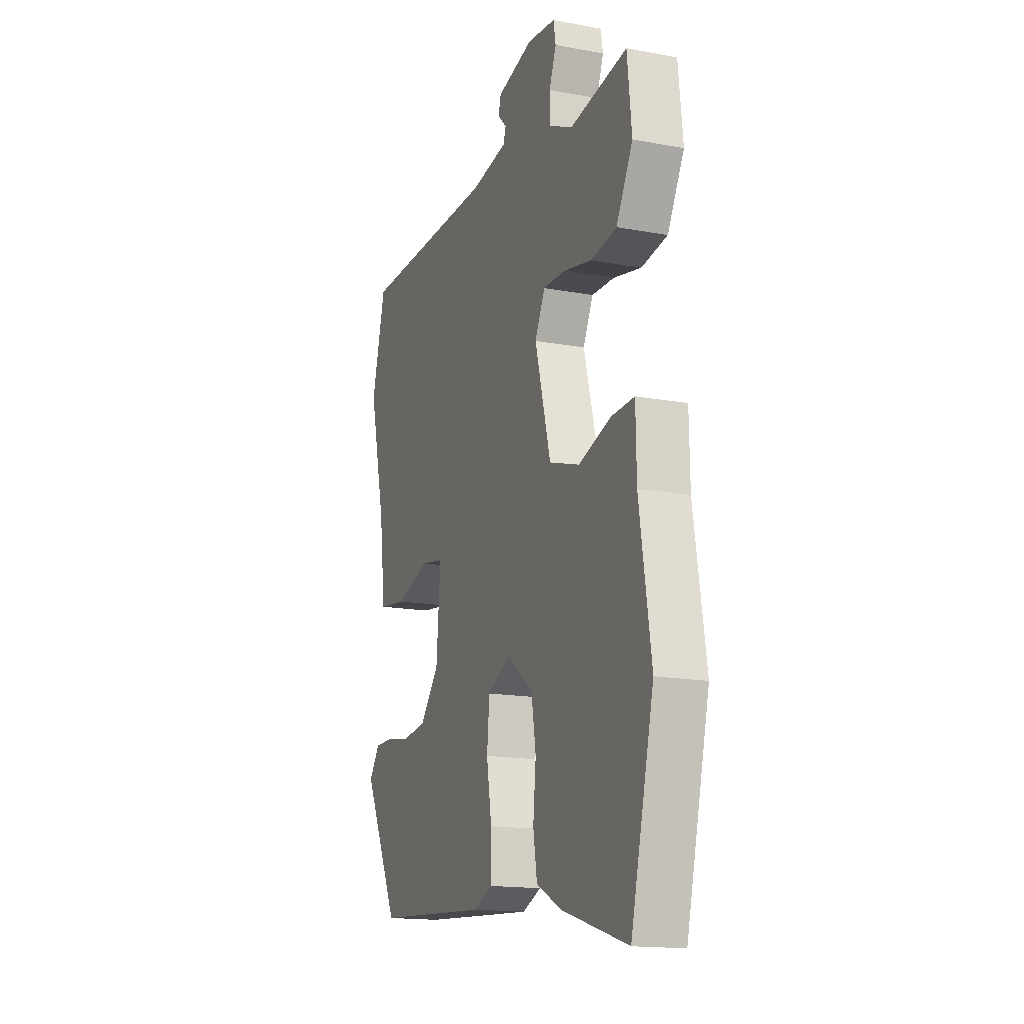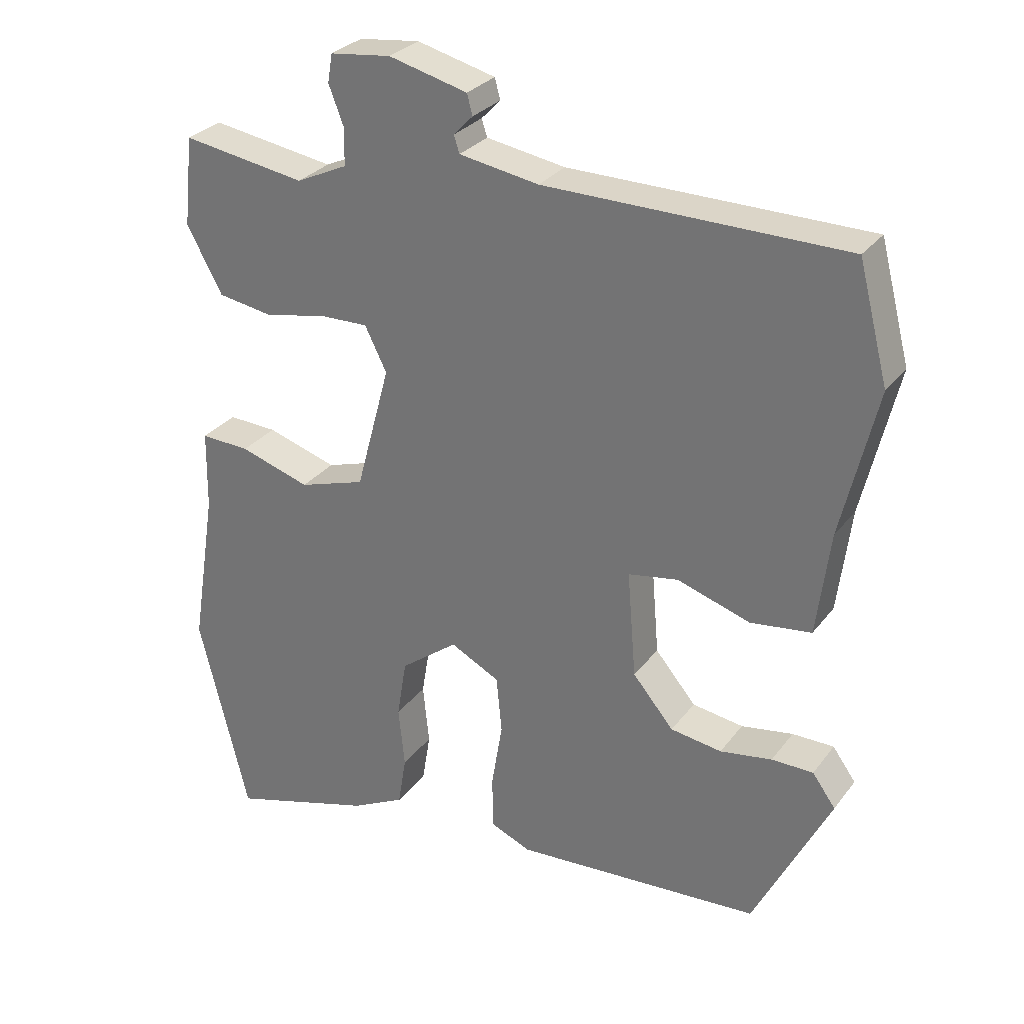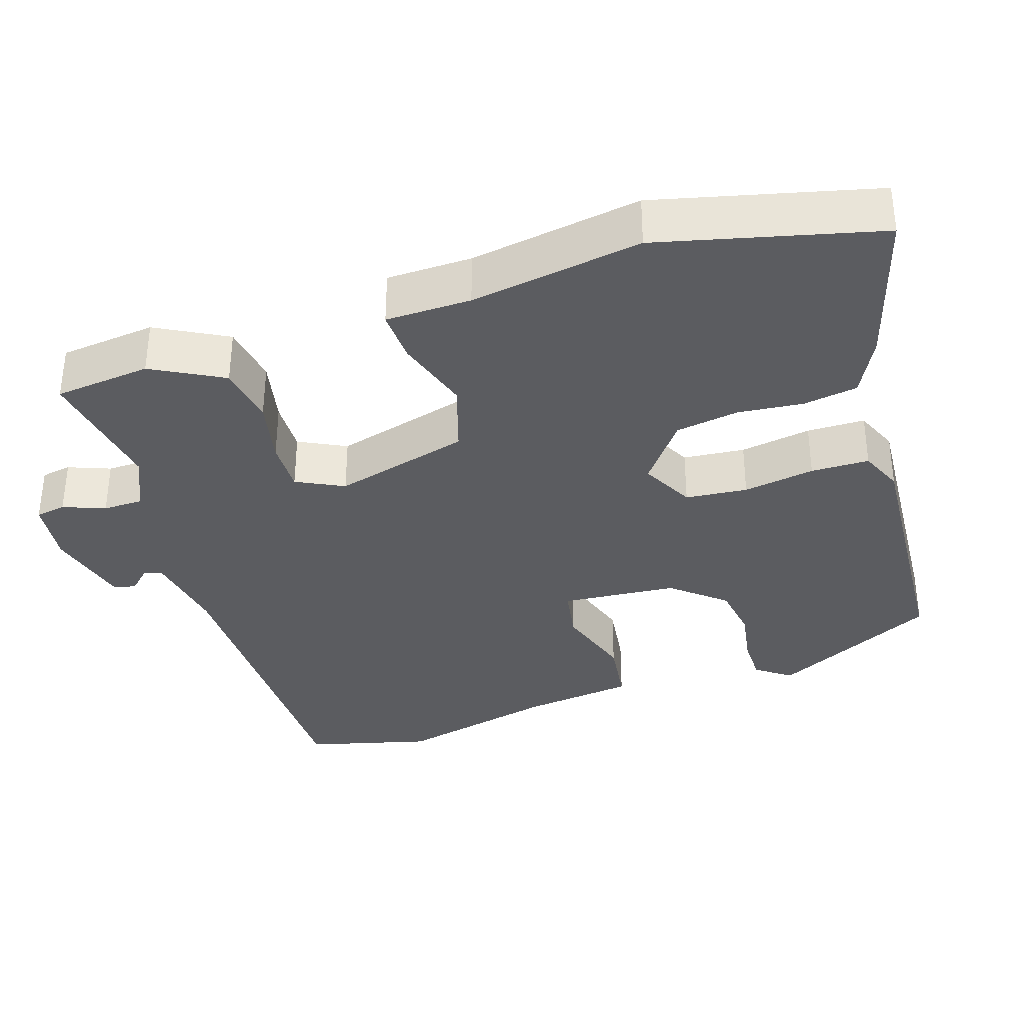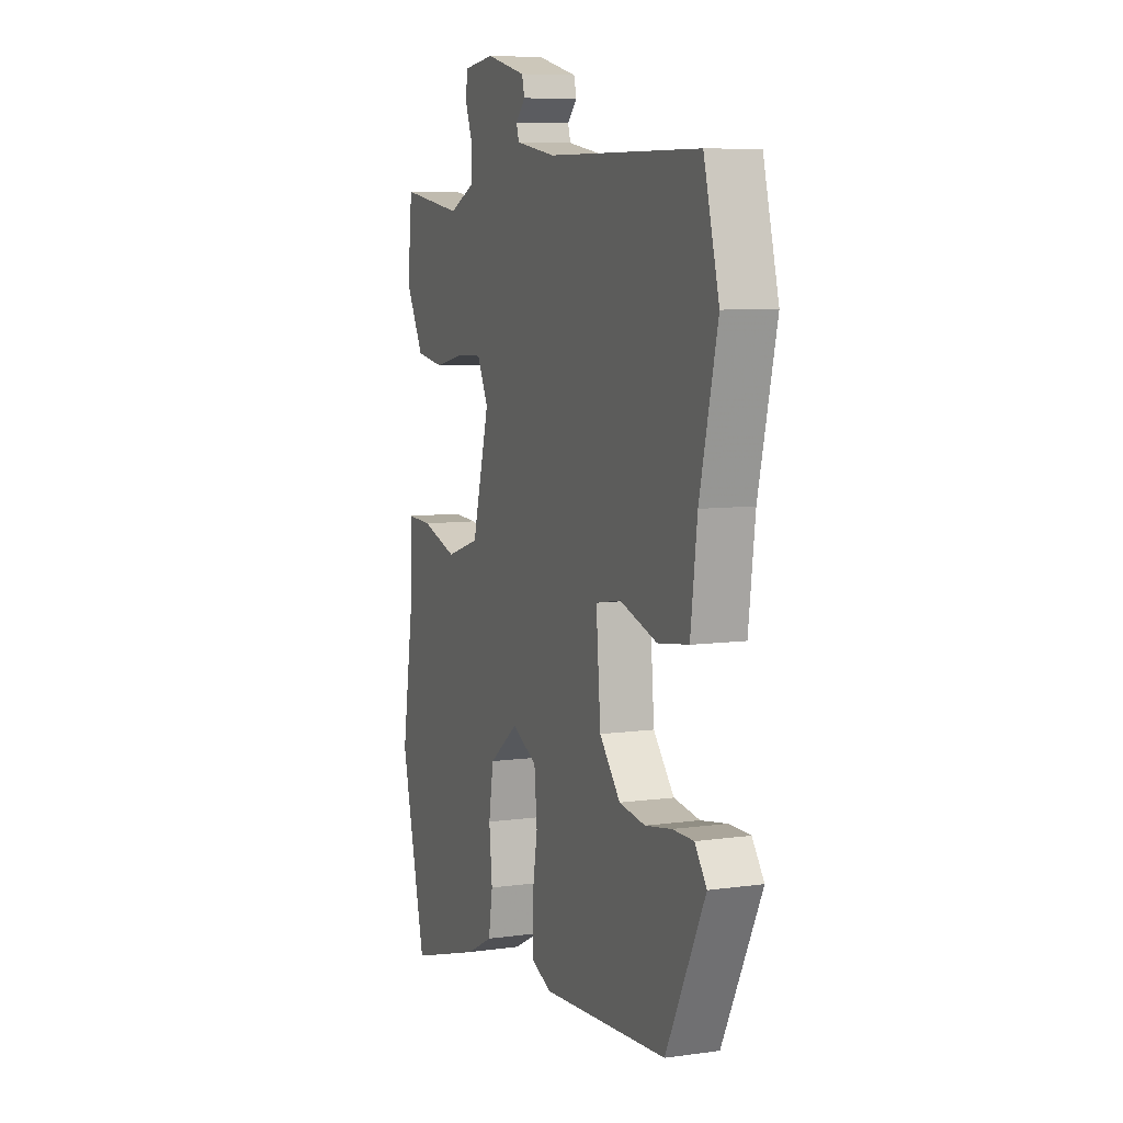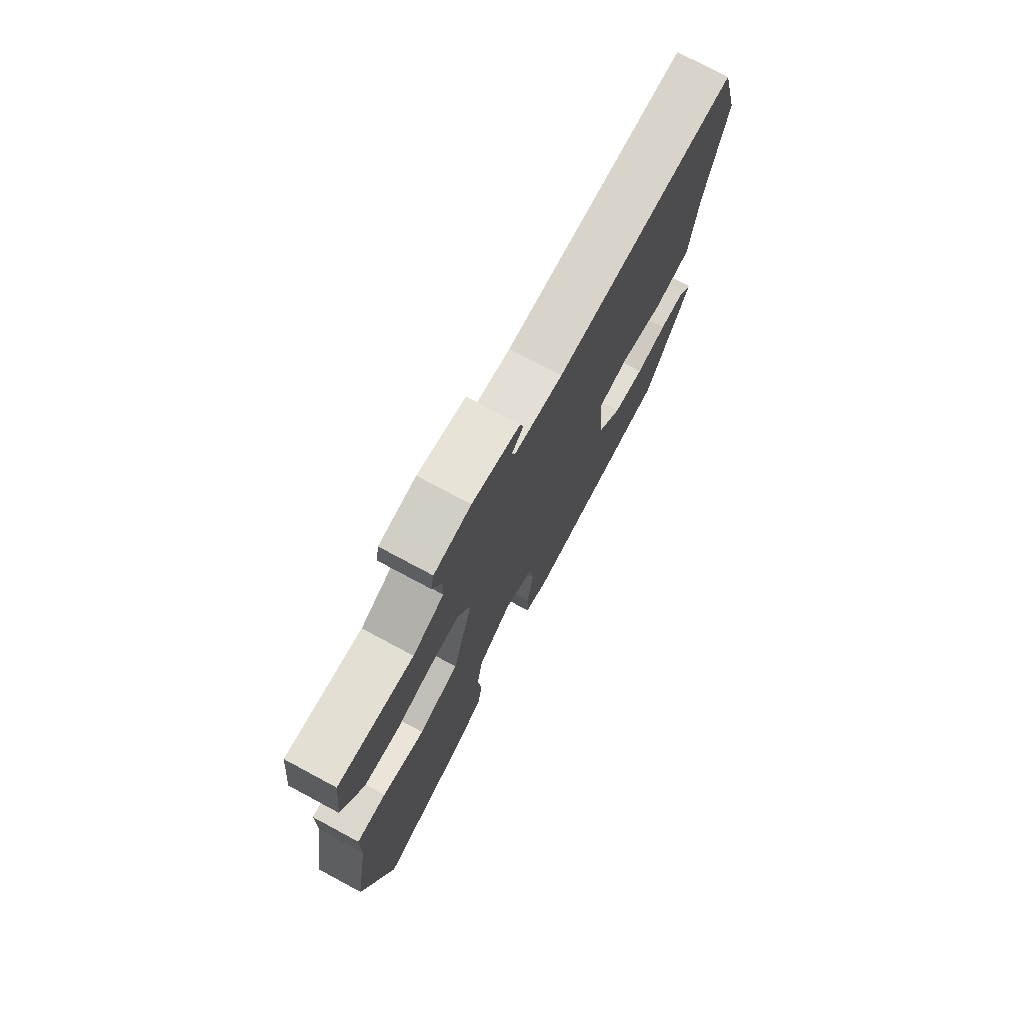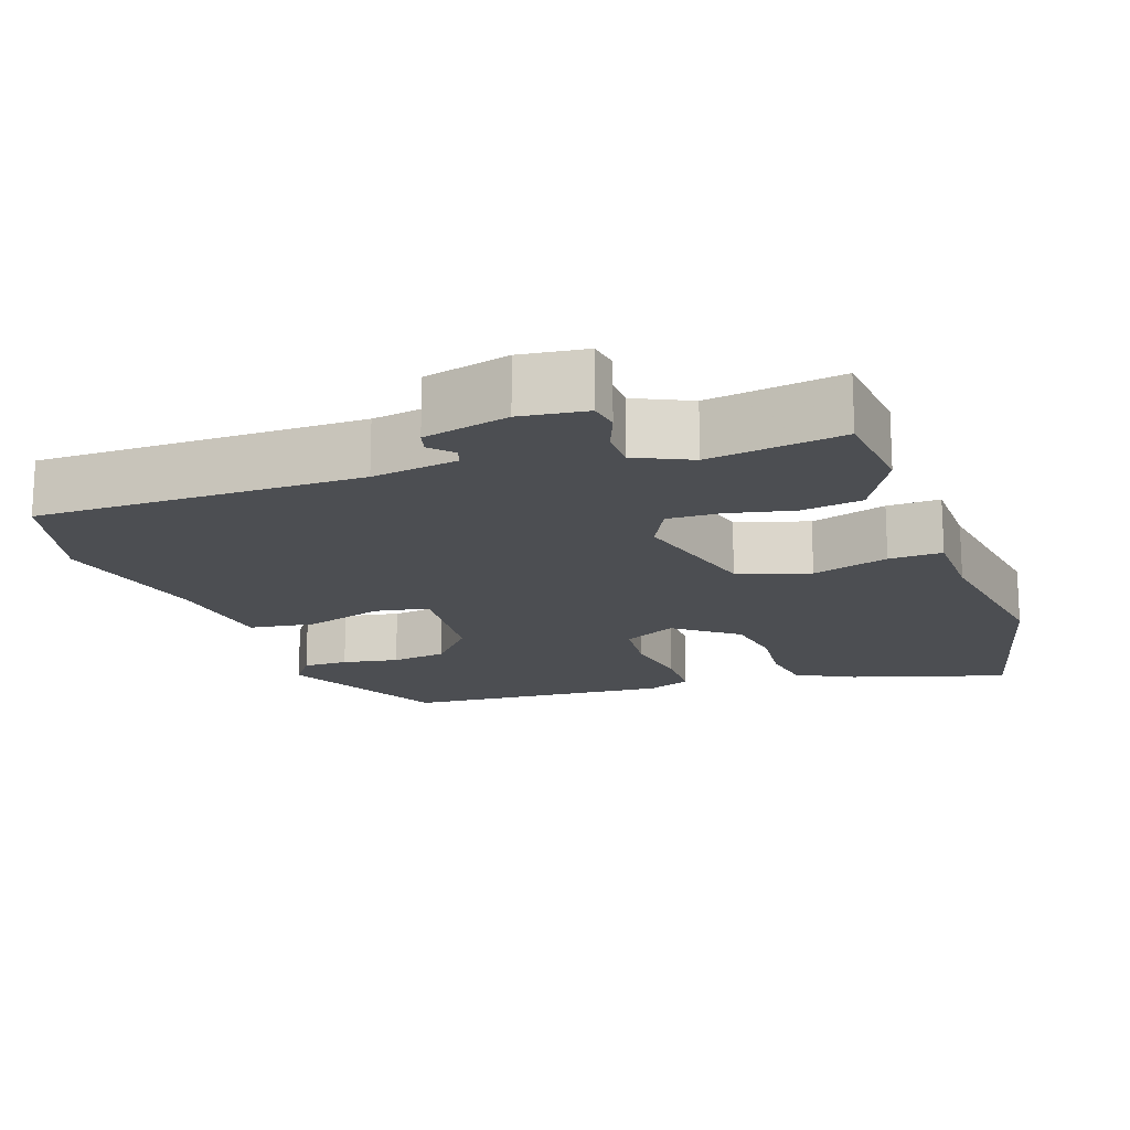
<metadata>
{"format":"obj","ext":"obj","renderer":"f3d","projection":"perspective","resolution":1024,"background":"white","views":[{"elev":-16.0,"azim":69.0,"up":"+Z"},{"elev":29.3,"azim":-150.2,"up":"+Z"},{"elev":-35.0,"azim":108.0,"up":"+Y"},{"elev":7.6,"azim":-111.6,"up":"+Z"},{"elev":75.4,"azim":118.2,"up":"+Z"},{"elev":-16.8,"azim":19.0,"up":"+Y"}]}
</metadata>
<code>
v -0.403 0.07 -0.491
v -0.515 0.07 -0.266
v -0.481 0.07 -0.219
v -0.42 0.07 -0.219
v -0.344 0.07 -0.232
v -0.269 0.07 -0.221
v -0.209 0.07 -0.15
v -0.196 0.07 0.007
v -0.269 0.07 0.02
v -0.376 0.07 -0.014
v -0.465 0.07 -0.002
v -0.484 0.07 0.15
v -0.535 0.07 0.366
v -0.491 0.07 0.535
v -0.053 0.07 0.538
v 0.063 0.07 0.557
v 0.071 0.07 0.582
v 0.043 0.07 0.611
v 0.051 0.07 0.641
v 0.166 0.07 0.67
v 0.255 0.07 0.659
v 0.262 0.07 0.618
v 0.24 0.07 0.561
v 0.241 0.07 0.507
v 0.316 0.07 0.472
v 0.497 0.07 0.5
v 0.511 0.07 0.369
v 0.459 0.07 0.273
v 0.377 0.07 0.26
v 0.289 0.07 0.279
v 0.217 0.07 0.281
v 0.185 0.07 0.217
v 0.235 0.07 0.032
v 0.332 0.07 0.001
v 0.435 0.07 0.033
v 0.507 0.07 0.036
v 0.509 0.07 -0.08
v 0.546 0.07 -0.313
v 0.473 0.07 -0.61
v 0.262 0.07 -0.547
v 0.184 0.07 -0.507
v 0.172 0.07 -0.433
v 0.181 0.07 -0.344
v 0.167 0.07 -0.258
v 0.083 0.07 -0.194
v 0.011 0.07 -0.231
v 0.003 0.07 -0.315
v 0.019 0.07 -0.412
v 0.018 0.07 -0.491
v -0.041 0.07 -0.516
v -0.403 0 -0.491
v -0.515 0 -0.266
v -0.481 0 -0.219
v -0.42 0 -0.219
v -0.344 0 -0.232
v -0.269 0 -0.221
v -0.209 0 -0.15
v -0.196 0 0.007
v -0.269 0 0.02
v -0.376 0 -0.014
v -0.465 0 -0.002
v -0.484 0 0.15
v -0.535 0 0.366
v -0.491 0 0.535
v -0.053 0 0.538
v 0.063 0 0.557
v 0.071 0 0.582
v 0.043 0 0.611
v 0.051 0 0.641
v 0.166 0 0.67
v 0.255 0 0.659
v 0.262 0 0.618
v 0.24 0 0.561
v 0.241 0 0.507
v 0.316 0 0.472
v 0.497 0 0.5
v 0.511 0 0.369
v 0.459 0 0.273
v 0.377 0 0.26
v 0.289 0 0.279
v 0.217 0 0.281
v 0.185 0 0.217
v 0.235 0 0.032
v 0.332 0 0.001
v 0.435 0 0.033
v 0.507 0 0.036
v 0.509 0 -0.08
v 0.546 0 -0.313
v 0.473 0 -0.61
v 0.262 0 -0.547
v 0.184 0 -0.507
v 0.172 0 -0.433
v 0.181 0 -0.344
v 0.167 0 -0.258
v 0.083 0 -0.194
v 0.011 0 -0.231
v 0.003 0 -0.315
v 0.019 0 -0.412
v 0.018 0 -0.491
v -0.041 0 -0.516
f 47 48 49 50
f 46 47 50 1
f 40 41 42 43
f 40 43 44
f 37 38 39 40
f 37 40 44
f 34 35 36 37
f 33 34 37 44
f 32 33 44 45
f 27 28 29 30
f 25 26 27 30
f 24 25 30 31
f 23 24 31 32
f 21 22 23
f 17 18 19 20
f 16 17 20 21
f 12 13 14 15
f 12 15 16
f 9 10 11 12
f 8 9 12 16
f 7 8 16 21
f 2 3 4 5
f 46 1 2 5
f 46 5 6
f 45 46 6 7
f 23 32 45
f 7 21 23 45
f 100 99 98 97
f 51 100 97 96
f 93 92 91 90
f 94 93 90
f 90 89 88 87
f 94 90 87
f 87 86 85 84
f 94 87 84 83
f 95 94 83 82
f 80 79 78 77
f 80 77 76 75
f 81 80 75 74
f 82 81 74 73
f 73 72 71
f 70 69 68 67
f 71 70 67 66
f 65 64 63 62
f 66 65 62
f 62 61 60 59
f 66 62 59 58
f 71 66 58 57
f 55 54 53 52
f 55 52 51 96
f 56 55 96
f 57 56 96 95
f 95 82 73
f 95 73 71 57
f 1 51 52 2
f 2 52 53 3
f 3 53 54 4
f 4 54 55 5
f 5 55 56 6
f 6 56 57 7
f 7 57 58 8
f 8 58 59 9
f 9 59 60 10
f 10 60 61 11
f 11 61 62 12
f 12 62 63 13
f 13 63 64 14
f 14 64 65 15
f 15 65 66 16
f 16 66 67 17
f 17 67 68 18
f 18 68 69 19
f 19 69 70 20
f 20 70 71 21
f 21 71 72 22
f 22 72 73 23
f 23 73 74 24
f 24 74 75 25
f 25 75 76 26
f 26 76 77 27
f 27 77 78 28
f 28 78 79 29
f 29 79 80 30
f 30 80 81 31
f 31 81 82 32
f 32 82 83 33
f 33 83 84 34
f 34 84 85 35
f 35 85 86 36
f 36 86 87 37
f 37 87 88 38
f 38 88 89 39
f 39 89 90 40
f 40 90 91 41
f 41 91 92 42
f 42 92 93 43
f 43 93 94 44
f 44 94 95 45
f 45 95 96 46
f 46 96 97 47
f 47 97 98 48
f 48 98 99 49
f 49 99 100 50
f 50 100 51 1

</code>
